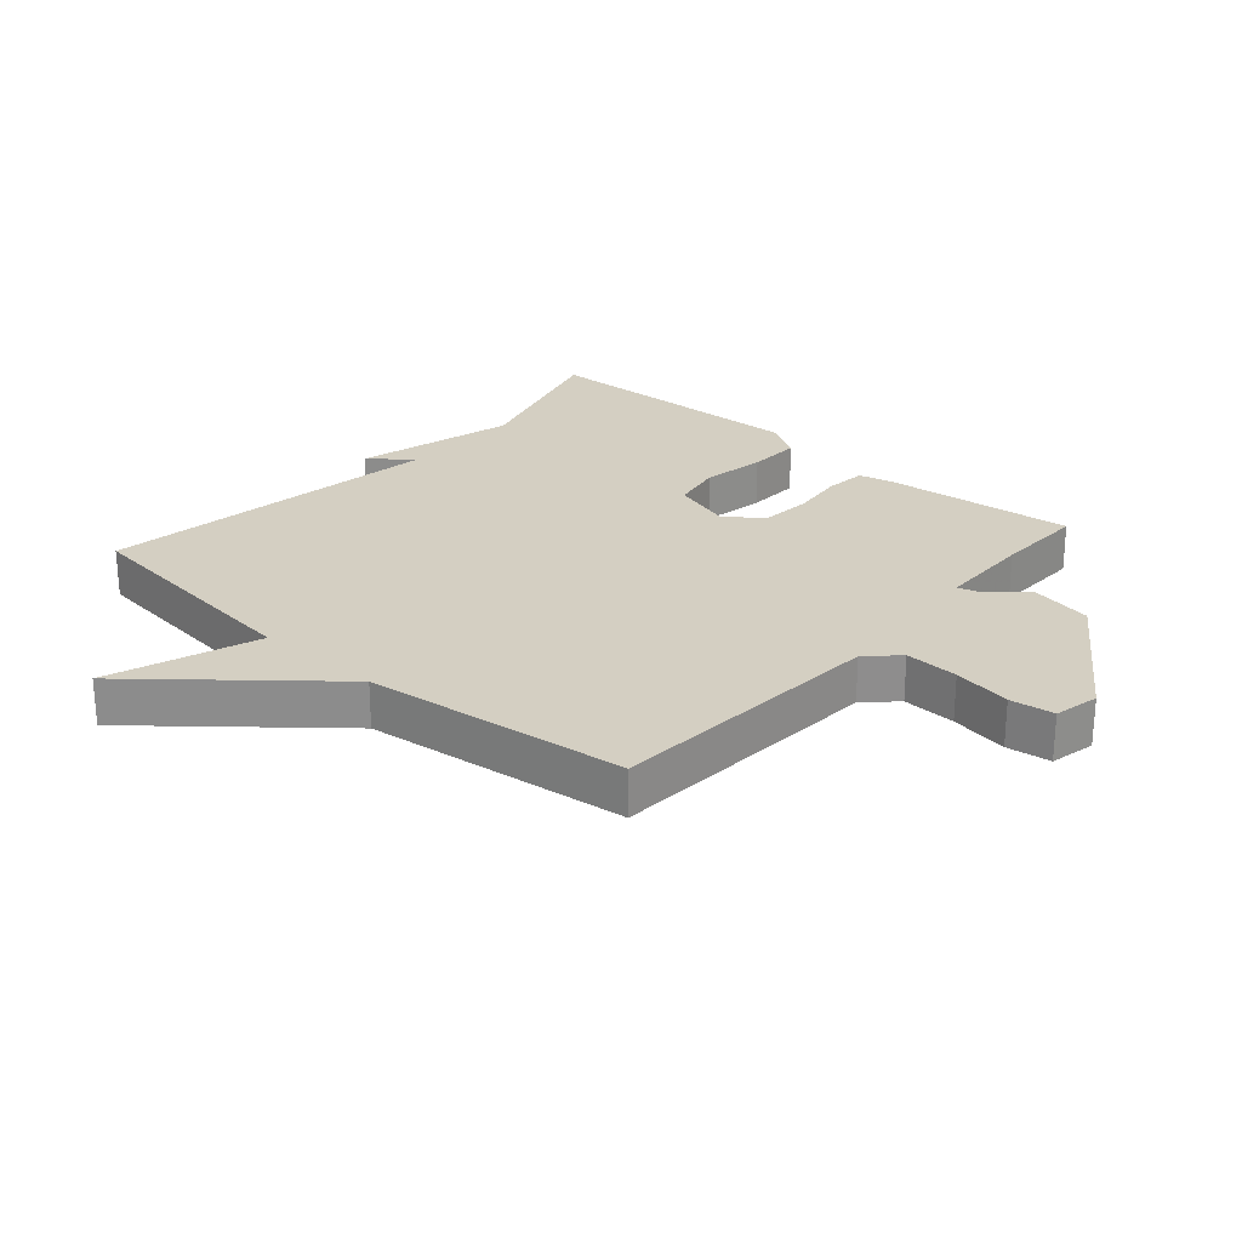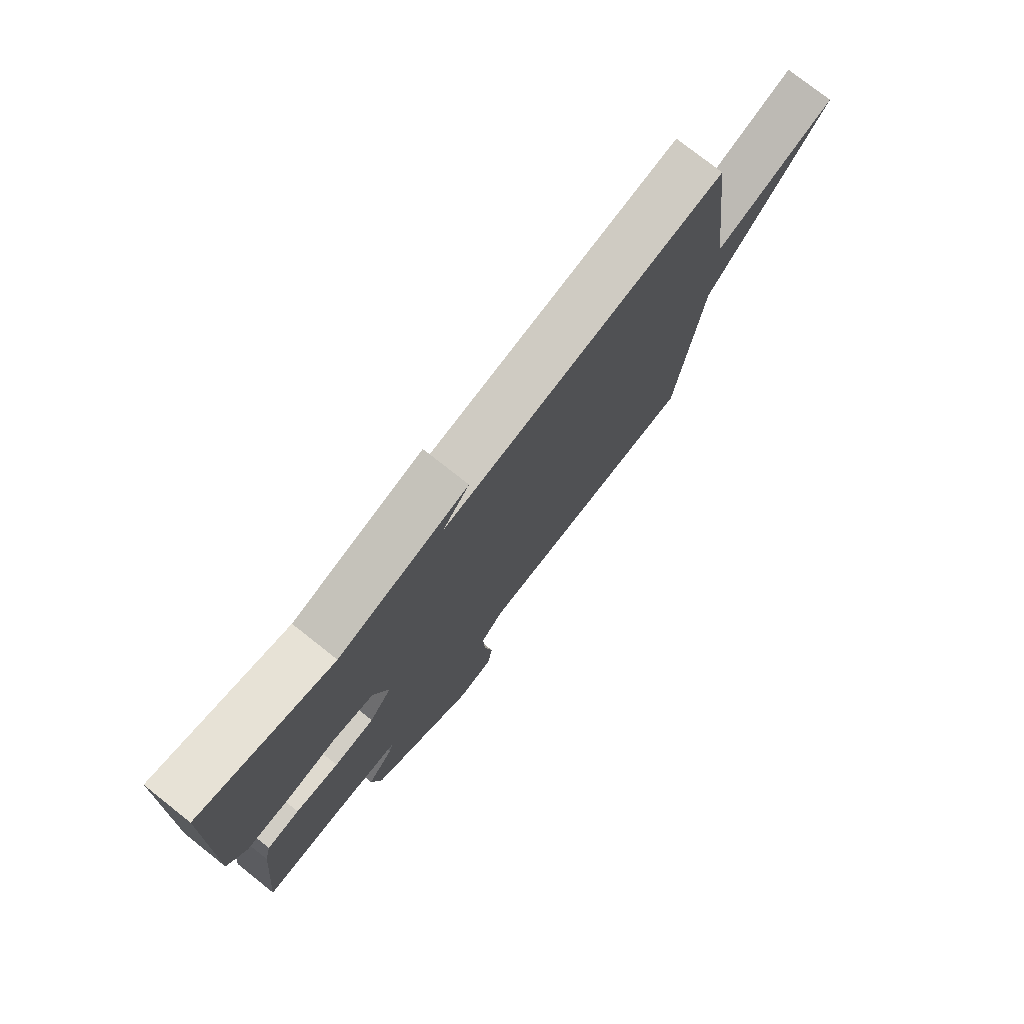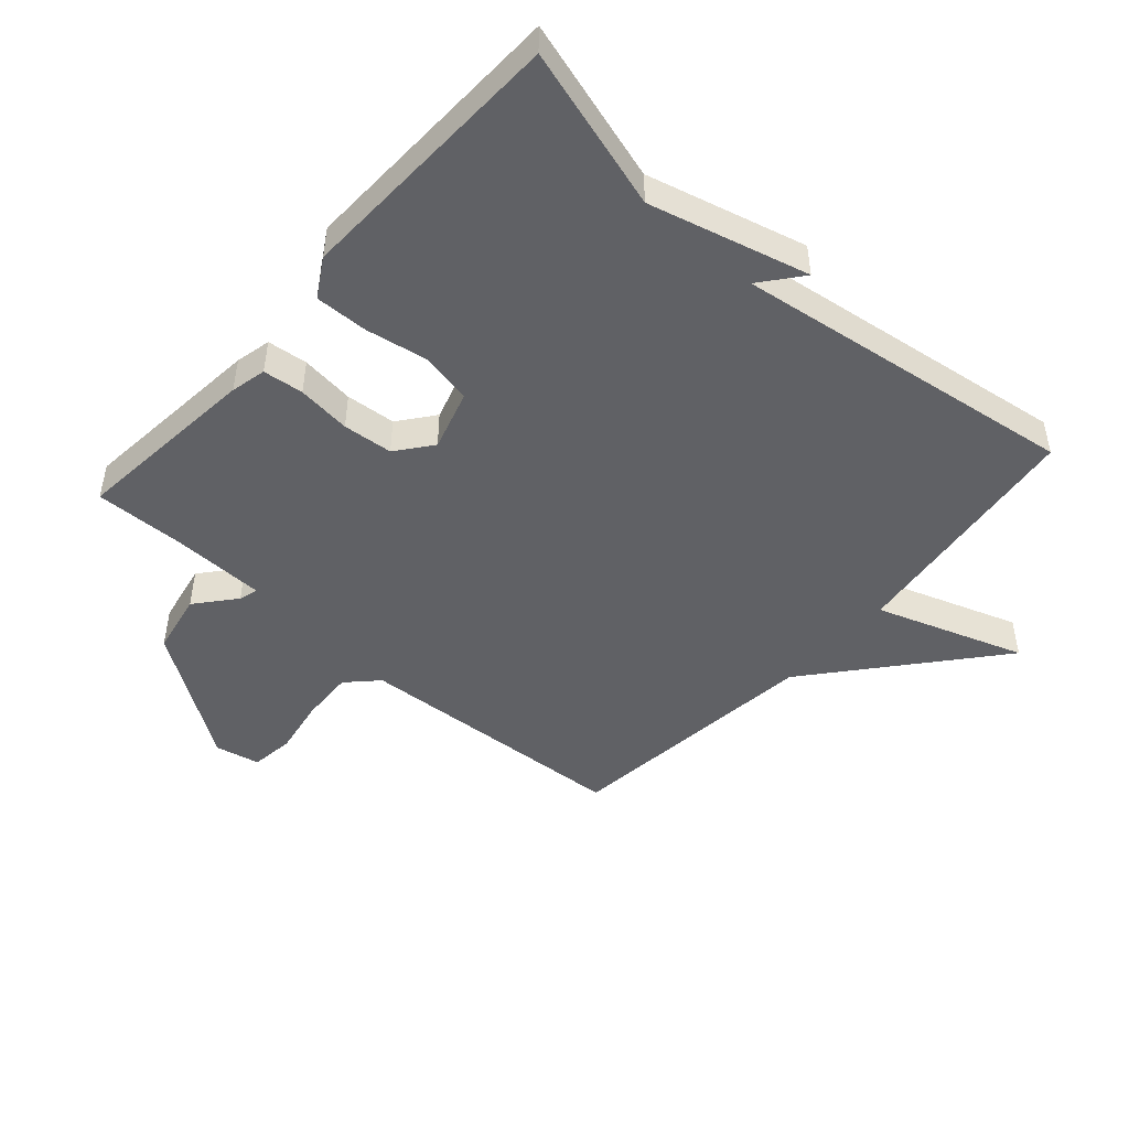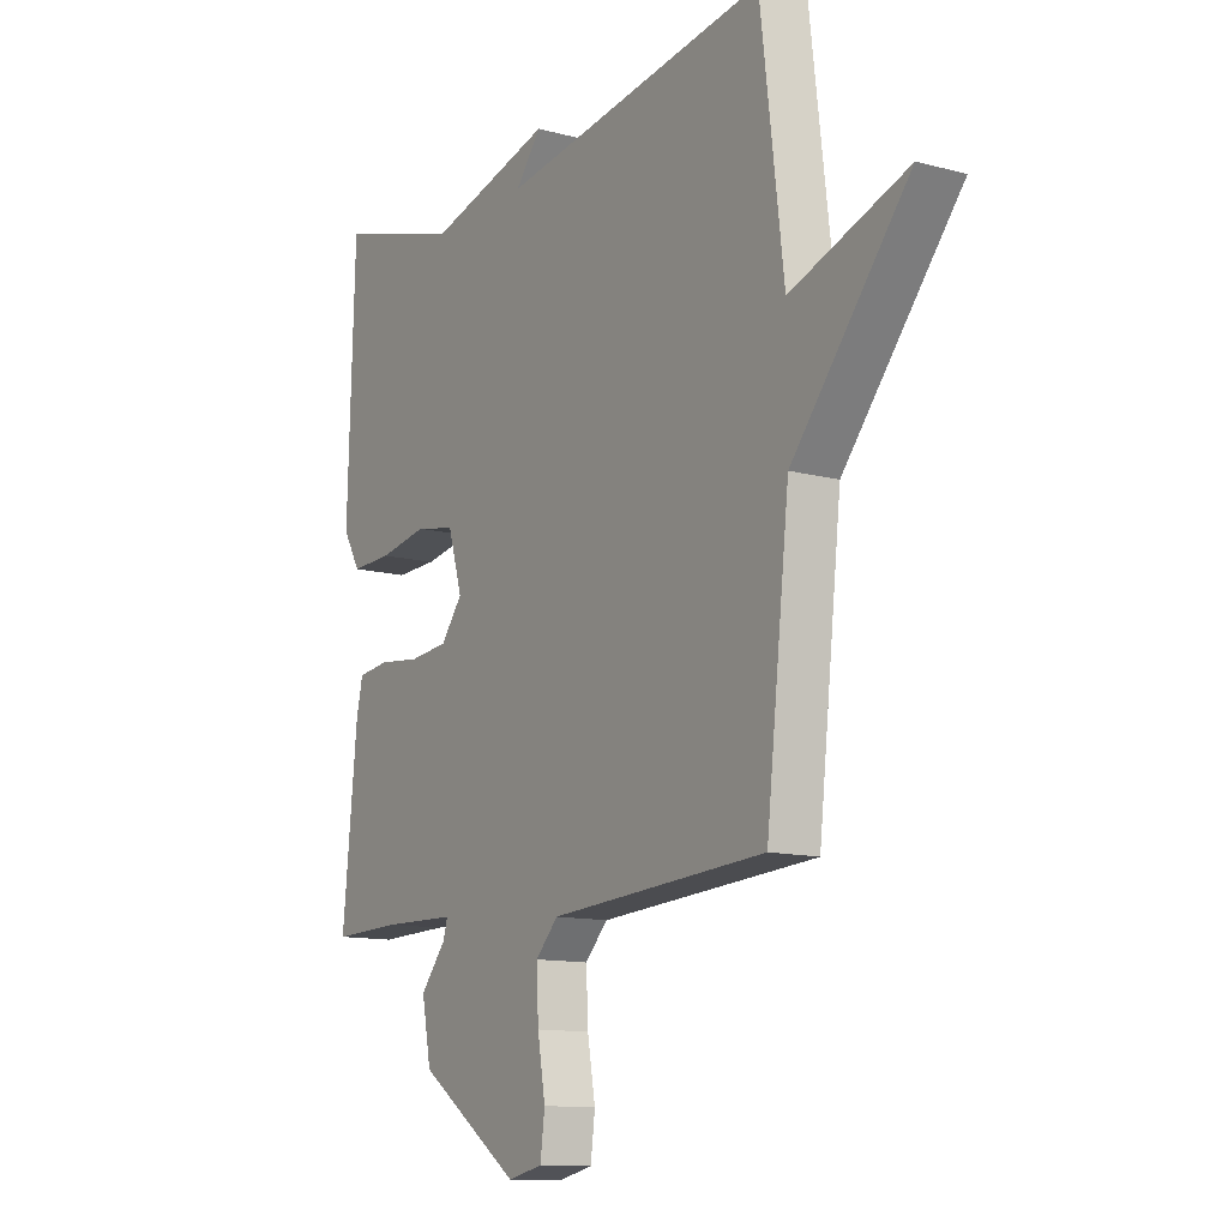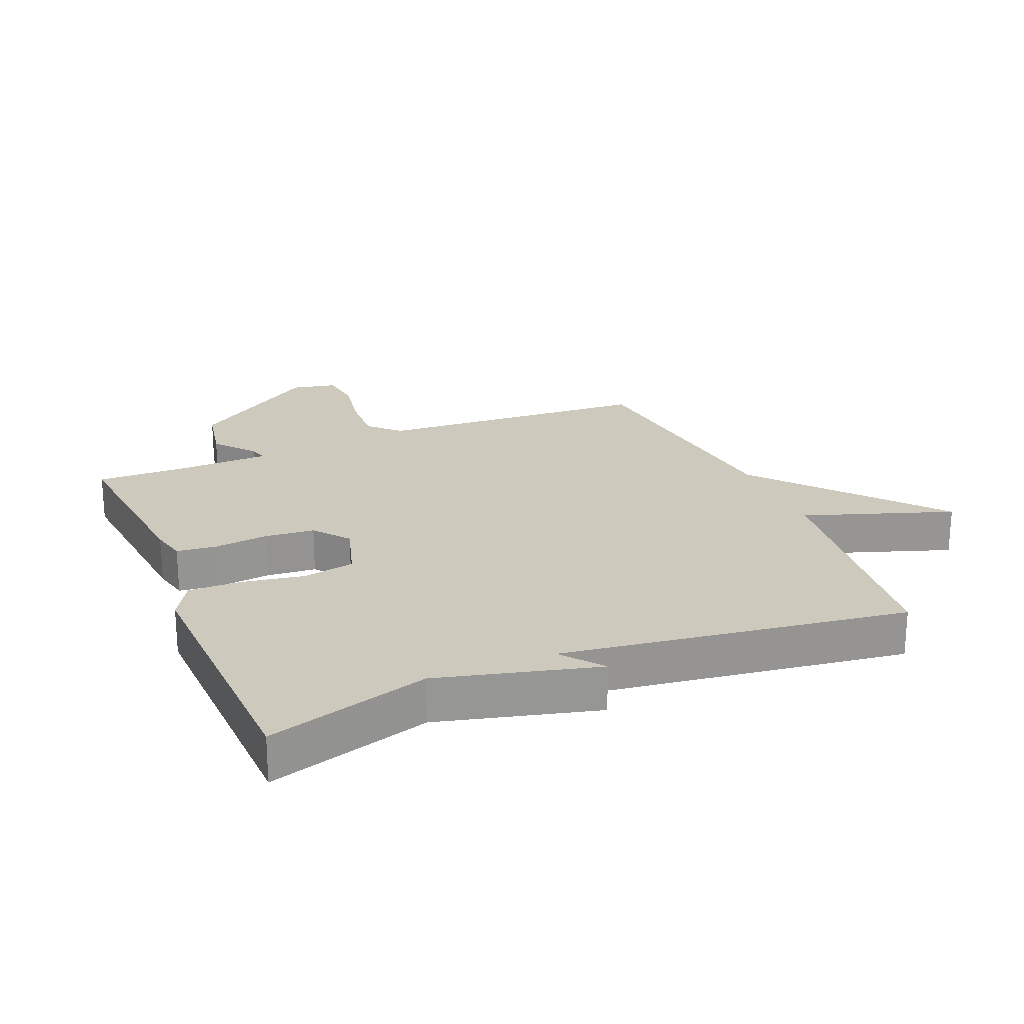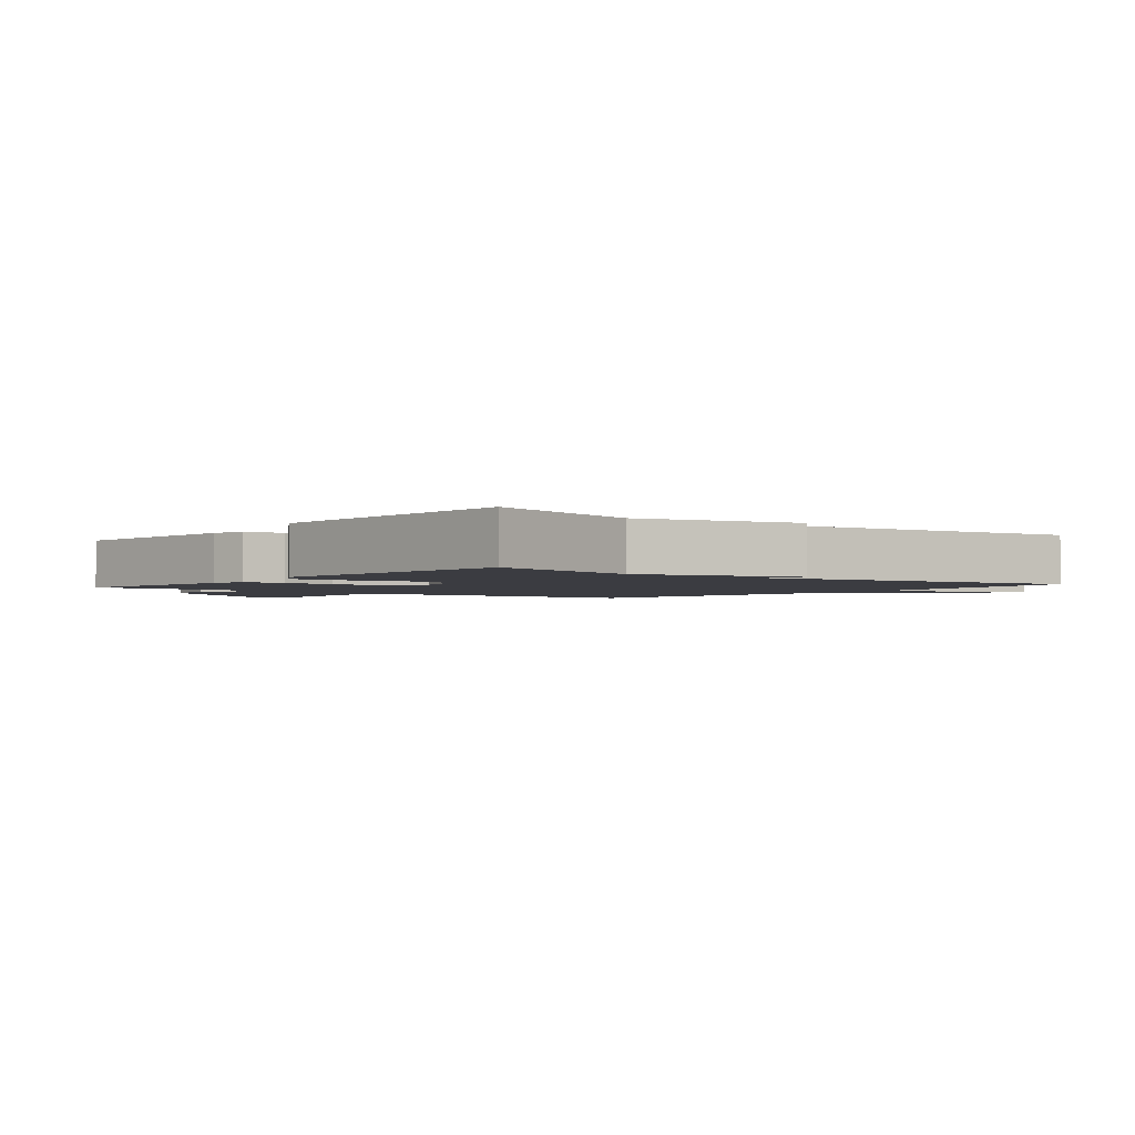
<metadata>
{"format":"obj","ext":"obj","renderer":"f3d","projection":"perspective","resolution":1024,"background":"white","views":[{"elev":25.6,"azim":131.3,"up":"+Y"},{"elev":76.8,"azim":-51.7,"up":"+Z"},{"elev":-47.4,"azim":-41.5,"up":"+Y"},{"elev":-12.3,"azim":57.9,"up":"+Z"},{"elev":22.7,"azim":-22.7,"up":"+Y"},{"elev":-2.2,"azim":-38.6,"up":"+Y"}]}
</metadata>
<code>
v -0.5 0.07 0.5
v -0.244 0.07 0.424
v 0.008 0.07 0.489
v -0.044 0.07 0.424
v 0.5 0.07 0.5
v 0.547 0.07 0.113
v 0.782 0.07 0.194
v 0.547 0.07 -0.087
v 0.5 0.07 -0.5
v 0.061 0.07 -0.527
v 0.015 0.07 -0.574
v 0.019 0.07 -0.658
v 0.035 0.07 -0.749
v 0.026 0.07 -0.818
v -0.045 0.07 -0.833
v -0.251 0.07 -0.691
v -0.27 0.07 -0.593
v -0.218 0.07 -0.531
v -0.209 0.07 -0.501
v -0.358 0.07 -0.497
v -0.5 0.07 -0.5
v -0.47 0.07 -0.203
v -0.457 0.07 -0.147
v -0.393 0.07 -0.14
v -0.308 0.07 -0.15
v -0.229 0.07 -0.143
v -0.185 0.07 -0.087
v -0.214 0.07 0.009
v -0.295 0.07 0.025
v -0.394 0.07 0.008
v -0.478 0.07 0.006
v -0.514 0.07 0.067
v -0.5 0 0.5
v -0.244 0 0.424
v 0.008 0 0.489
v -0.044 0 0.424
v 0.5 0 0.5
v 0.547 0 0.113
v 0.782 0 0.194
v 0.547 0 -0.087
v 0.5 0 -0.5
v 0.061 0 -0.527
v 0.015 0 -0.574
v 0.019 0 -0.658
v 0.035 0 -0.749
v 0.026 0 -0.818
v -0.045 0 -0.833
v -0.251 0 -0.691
v -0.27 0 -0.593
v -0.218 0 -0.531
v -0.209 0 -0.501
v -0.358 0 -0.497
v -0.5 0 -0.5
v -0.47 0 -0.203
v -0.457 0 -0.147
v -0.393 0 -0.14
v -0.308 0 -0.15
v -0.229 0 -0.143
v -0.185 0 -0.087
v -0.214 0 0.009
v -0.295 0 0.025
v -0.394 0 0.008
v -0.478 0 0.006
v -0.514 0 0.067
f 32 1 2
f 31 32 2
f 30 31 2
f 29 30 2
f 28 29 2
f 27 28 2
f 23 24 25
f 22 23 25
f 21 22 25
f 20 21 25
f 19 20 25 26
f 16 17 18
f 15 16 18
f 14 15 18
f 13 14 18
f 12 13 18
f 11 12 18 19
f 19 26 27
f 11 19 27
f 10 11 27
f 6 7 8
f 9 10 27
f 8 9 27
f 6 8 27
f 5 6 27
f 4 5 27
f 4 27 2
f 2 3 4
f 34 33 64
f 34 64 63
f 34 63 62
f 34 62 61
f 34 61 60
f 34 60 59
f 57 56 55
f 57 55 54
f 57 54 53
f 57 53 52
f 58 57 52 51
f 50 49 48
f 50 48 47
f 50 47 46
f 50 46 45
f 50 45 44
f 51 50 44 43
f 59 58 51
f 59 51 43
f 59 43 42
f 40 39 38
f 59 42 41
f 59 41 40
f 59 40 38
f 59 38 37
f 59 37 36
f 34 59 36
f 36 35 34
f 1 33 34 2
f 2 34 35 3
f 3 35 36 4
f 4 36 37 5
f 5 37 38 6
f 6 38 39 7
f 7 39 40 8
f 8 40 41 9
f 9 41 42 10
f 10 42 43 11
f 11 43 44 12
f 12 44 45 13
f 13 45 46 14
f 14 46 47 15
f 15 47 48 16
f 16 48 49 17
f 17 49 50 18
f 18 50 51 19
f 19 51 52 20
f 20 52 53 21
f 21 53 54 22
f 22 54 55 23
f 23 55 56 24
f 24 56 57 25
f 25 57 58 26
f 26 58 59 27
f 27 59 60 28
f 28 60 61 29
f 29 61 62 30
f 30 62 63 31
f 31 63 64 32
f 32 64 33 1

</code>
